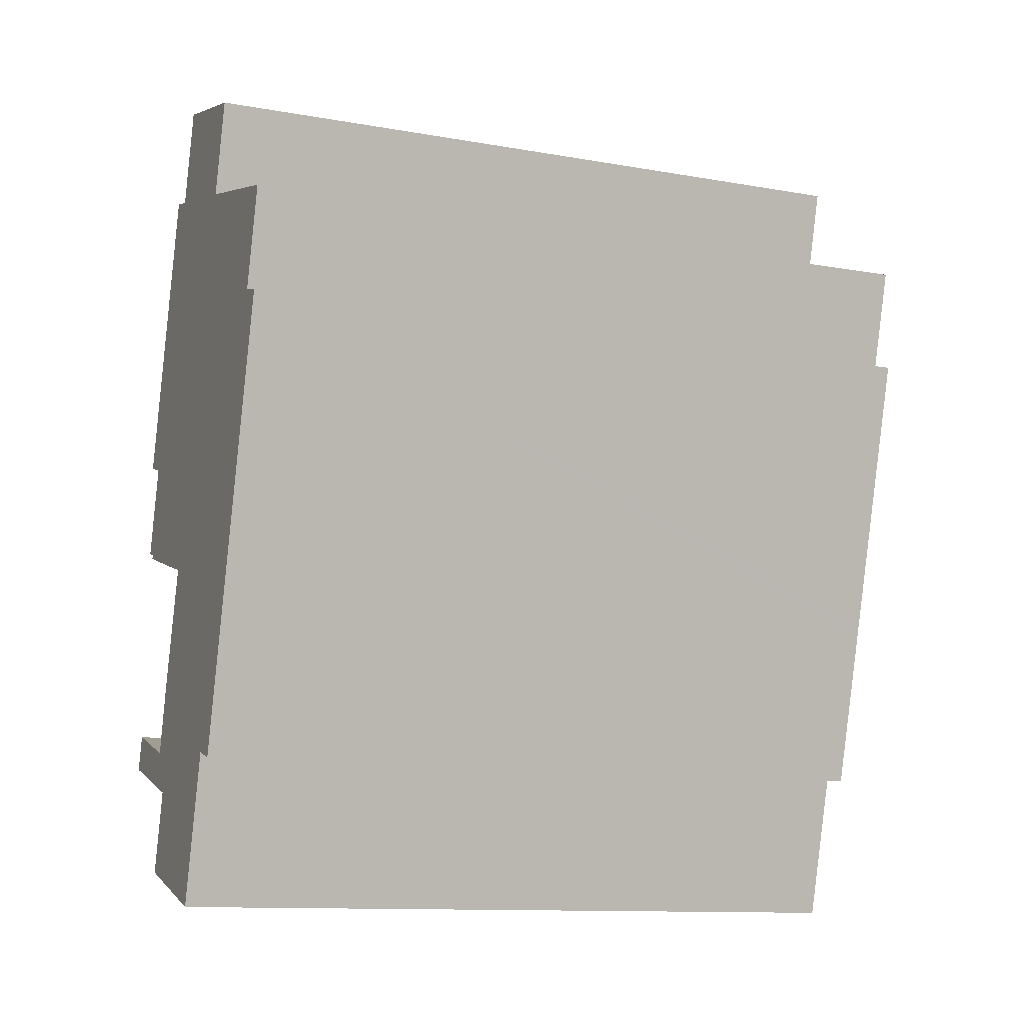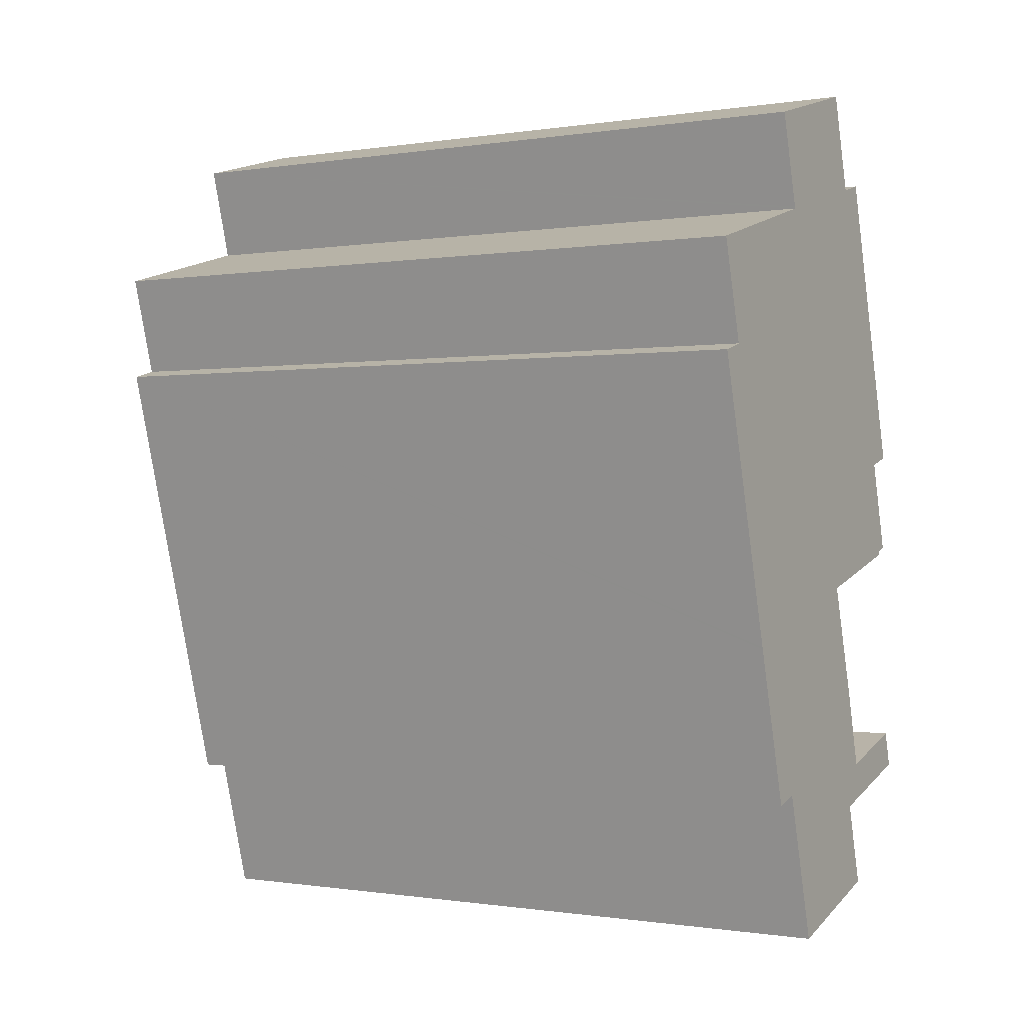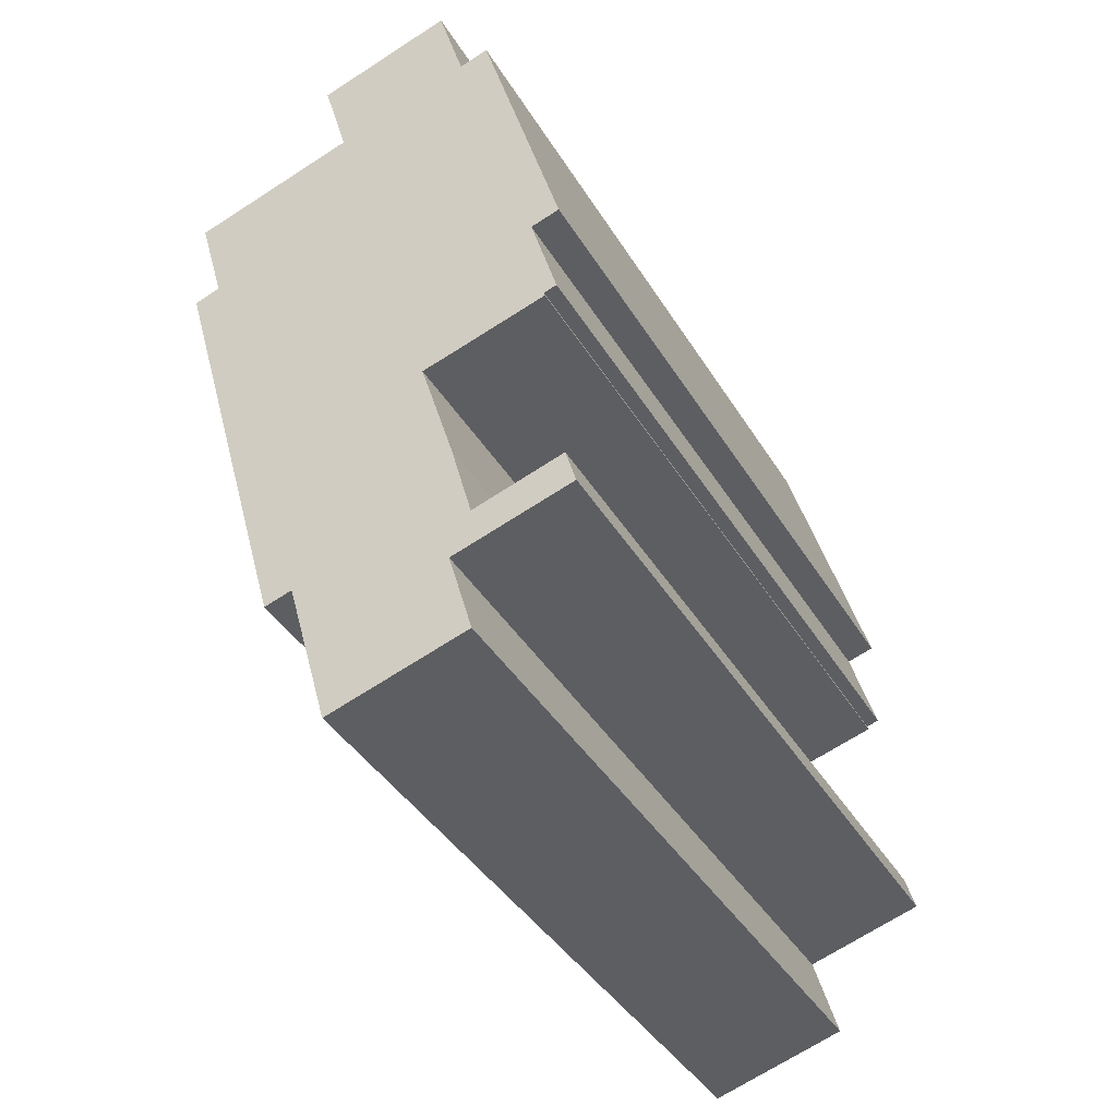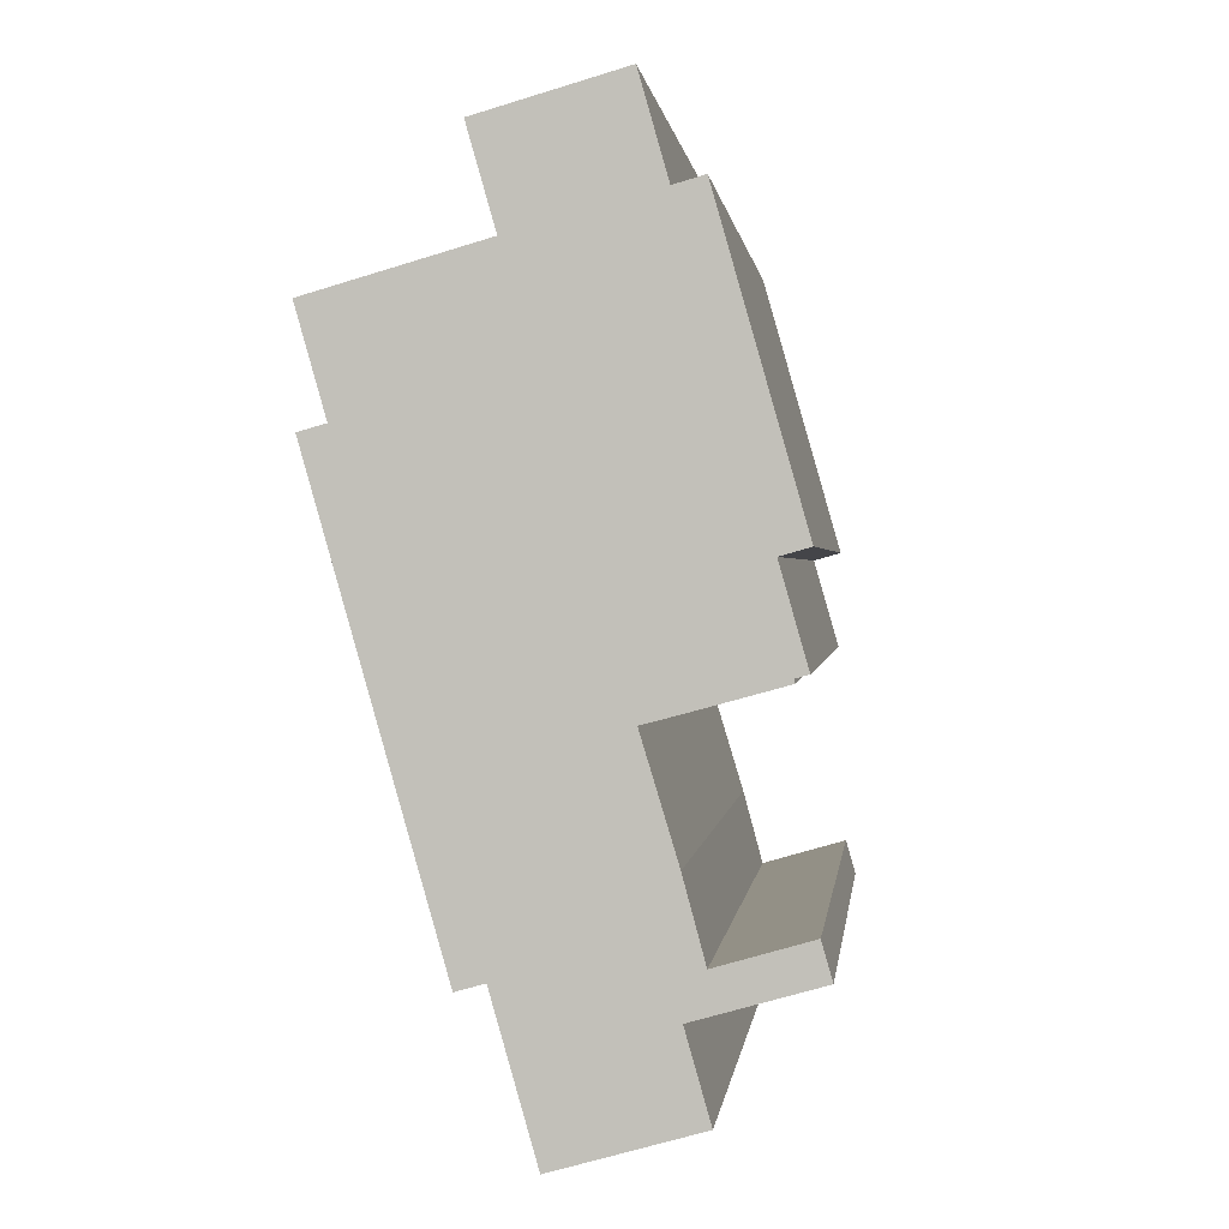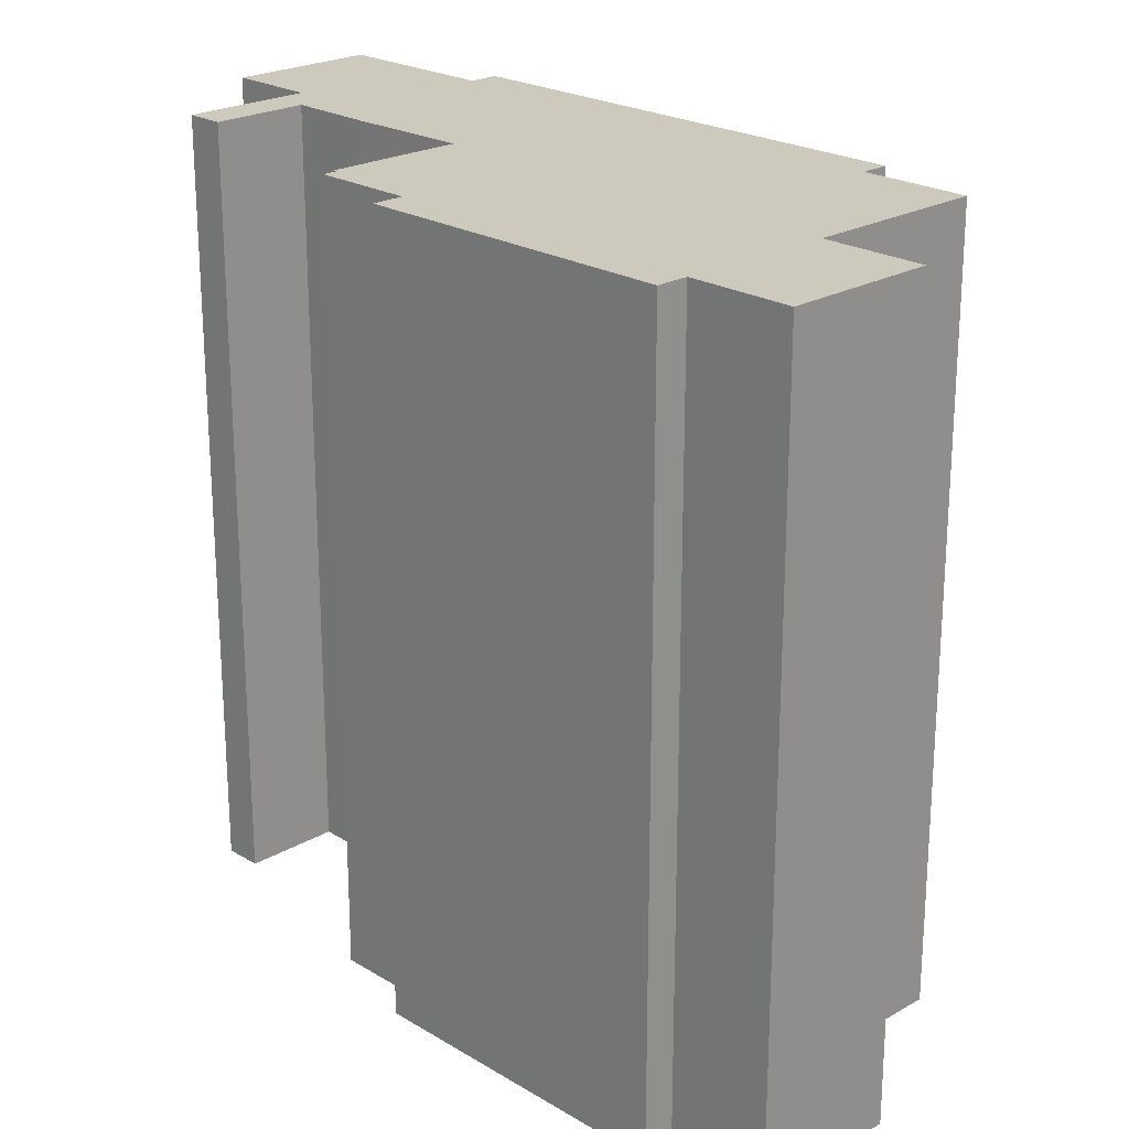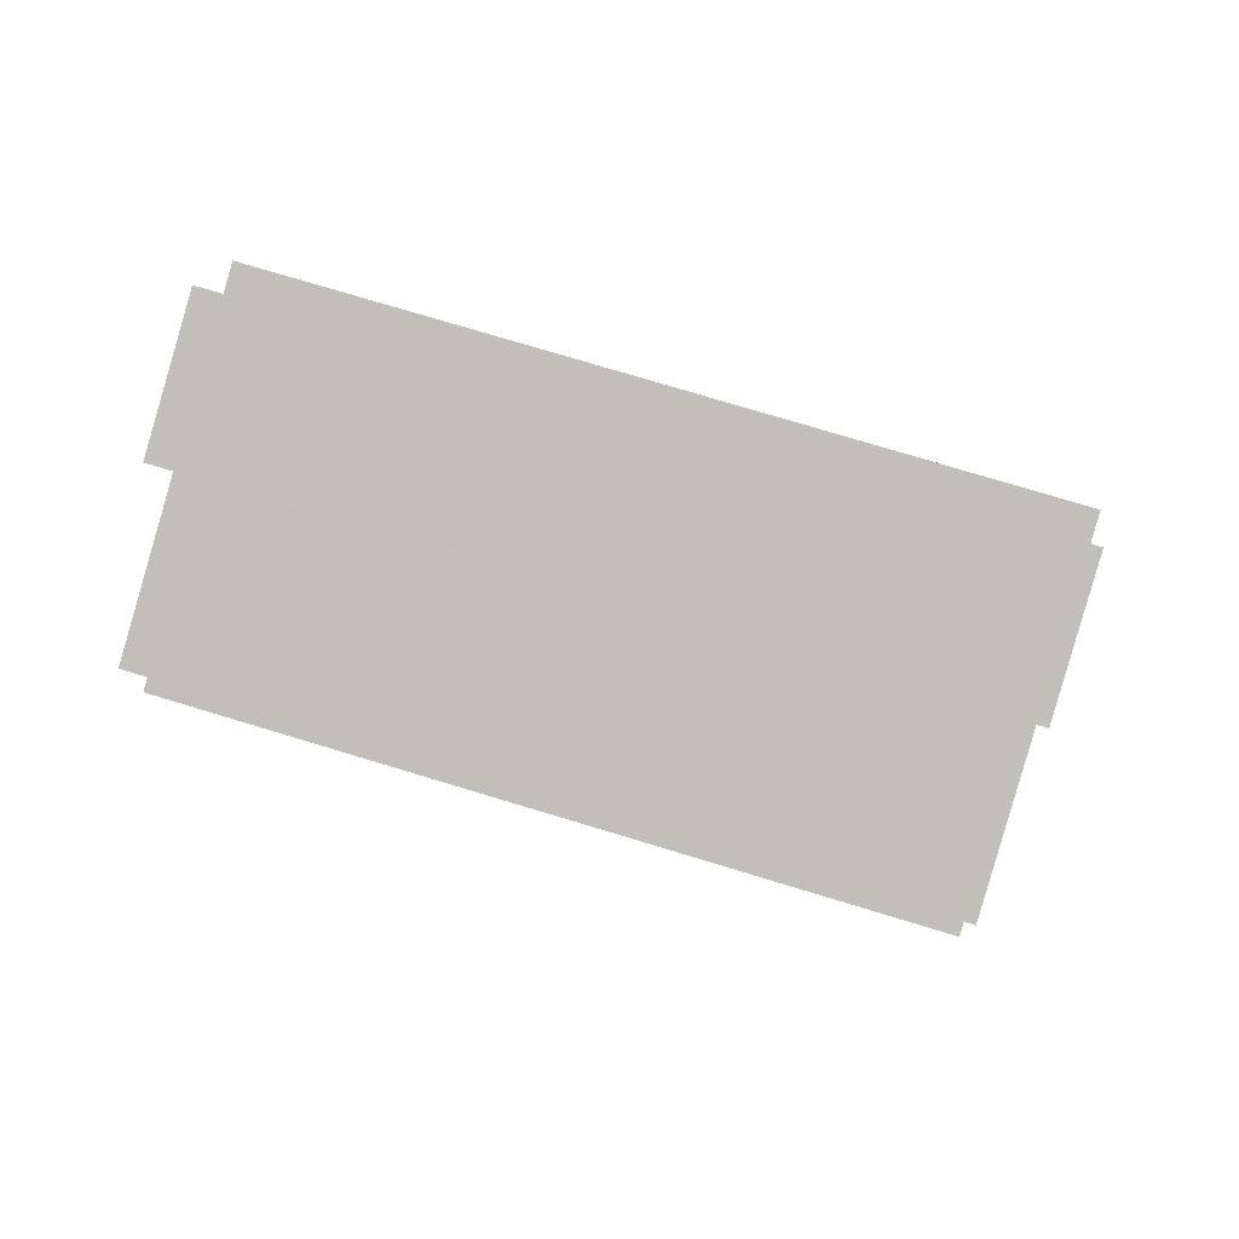
<metadata>
{"format":"obj","ext":"obj","renderer":"f3d","projection":"perspective","resolution":1024,"background":"white","views":[{"elev":-12.0,"azim":67.3,"up":"+Z"},{"elev":-0.4,"azim":120.6,"up":"+Z"},{"elev":-41.0,"azim":-151.2,"up":"+Z"},{"elev":1.0,"azim":-173.2,"up":"+Z"},{"elev":22.7,"azim":-28.4,"up":"+Y"},{"elev":76.8,"azim":106.8,"up":"+Z"}]}
</metadata>
<code>
v  1.893 37.05 15.72
v  1.596 37.05 12.2
v  0.941 37.05 12.38
v  0.517 37.05 1.815
v  4.424 37.05 -1.261
v  0 37.05 2.269e-15
v  4.936 37.05 0.537
v  6.042 37.05 -1.722
v  5.061 37.05 0.501
v  6.125 37.05 4.45
v  6.015 37.05 -1.818
v  11.85 37.05 -7.969
v  4.832 37.05 -5.97
v  7.887 37.05 10.27
v  13.03 37.05 -3.817
v  5.985 37.05 10.77
v  1.539 37.05 12
v  2.278 37.05 17.07
v  5.069 37.05 32.37
v  0.826 37.05 17.48
v  7.722 37.05 10.31
v  14.05 37.05 -0.238
v  6.559 37.05 31.95
v  6.636 37.05 32.22
v  7.948 37.05 36.83
v  15.44 37.05 -0.635
v  17.75 37.05 7.466
v  10.27 37.05 36.16
v  13.58 37.05 30.05
v  14.72 37.05 34.9
v  17.78 37.05 7.563
v  13.61 37.05 30.14
v  14.95 37.05 34.83
v  22.05 37.05 27.63
v  20.6 37.05 22.54
v  21.94 37.05 22.16
v  0.517 -1.111e-16 1.815
v  5.061 -3.068e-17 0.501
v  4.936 -3.288e-17 0.537
v  5.069 -1.982e-15 32.37
v  6.559 -1.956e-15 31.95
v  7.948 -2.255e-15 36.83
v  10.27 -2.214e-15 36.16
v  14.72 -2.137e-15 34.9
v  14.95 -2.133e-15 34.83
v  13.58 -1.84e-15 30.05
v  22.05 -1.692e-15 27.63
v  20.6 -1.38e-15 22.54
v  21.94 -1.357e-15 22.16
v  6.125 -2.725e-16 4.45
v  7.887 -6.289e-16 10.27
v  1.539 -7.347e-16 12
v  1.596 -7.469e-16 12.2
v  0.941 -7.579e-16 12.38
v  2.278 -1.045e-15 17.07
v  1.893 -9.625e-16 15.72
v  0.826 -1.071e-15 17.48
v  6.636 -1.973e-15 32.22
v  4.832 3.656e-16 -5.97
v  6.042 1.054e-16 -1.722
v  6.015 1.113e-16 -1.818
v  0 0 0
v  5.985 -6.597e-16 10.77
v  7.722 -6.315e-16 10.31
v  15.44 3.888e-17 -0.635
v  14.05 1.457e-17 -0.238
v  11.85 4.88e-16 -7.969
v  4.424 7.721e-17 -1.261
v  13.61 -1.846e-15 30.14
v  17.78 -4.631e-16 7.563
v  17.75 -4.572e-16 7.466
v  13.03 2.337e-16 -3.817
g defaultobject
f 1 2 3
f 4 5 6
f 5 4 7
f 5 7 8
f 8 7 9
f 8 9 10
f 11 12 13
f 12 11 8
f 12 8 10
f 12 10 14
f 12 14 15
f 2 16 17
f 16 2 1
f 16 1 18
f 19 18 20
f 18 19 16
f 16 19 21
f 21 19 14
f 14 19 15
f 15 19 22
f 22 19 23
f 22 23 24
f 22 24 25
f 22 25 26
f 26 25 27
f 27 25 28
f 27 28 29
f 29 28 30
f 27 29 31
f 29 30 32
f 32 30 33
f 34 35 29
f 31 35 36
f 35 31 29
f 37 7 4
f 7 37 9
f 9 37 38
f 38 37 39
f 40 23 19
f 23 40 41
f 42 28 25
f 28 42 30
f 30 42 33
f 33 42 43
f 33 43 44
f 33 44 45
f 46 34 29
f 34 46 47
f 48 36 35
f 36 48 49
f 38 10 9
f 10 38 50
f 50 14 10
f 14 50 51
f 52 2 17
f 2 52 53
f 54 1 3
f 1 54 18
f 18 54 55
f 55 54 56
f 57 19 20
f 19 57 40
f 41 24 23
f 24 41 25
f 25 41 42
f 42 41 58
f 59 11 13
f 11 59 8
f 8 59 60
f 60 59 61
f 62 4 6
f 4 62 37
f 51 21 14
f 21 51 16
f 16 51 17
f 17 51 63
f 17 63 52
f 63 51 64
f 53 3 2
f 3 53 54
f 55 20 18
f 20 55 57
f 65 22 26
f 22 65 66
f 67 13 12
f 13 67 59
f 60 5 8
f 5 60 6
f 6 60 62
f 62 60 68
f 45 32 33
f 32 45 29
f 29 45 46
f 46 45 69
f 47 35 34
f 35 47 48
f 49 31 36
f 31 49 27
f 27 49 26
f 26 49 65
f 65 49 70
f 65 70 71
f 66 15 22
f 15 66 12
f 12 66 67
f 67 66 72
f 72 59 67
f 59 72 61
f 61 72 66
f 61 66 60
f 60 66 68
f 68 66 62
f 45 41 69
f 41 45 58
f 58 45 44
f 58 44 43
f 58 43 42
f 71 66 65
f 66 71 38
f 66 38 62
f 38 71 50
f 50 71 51
f 51 71 70
f 51 70 49
f 51 49 64
f 64 49 63
f 63 49 52
f 52 49 53
f 53 49 54
f 54 49 56
f 56 49 55
f 55 49 57
f 57 49 48
f 57 48 40
f 40 48 41
f 41 48 47
f 41 47 46
f 41 46 69
f 62 39 37
f 39 62 38

</code>
